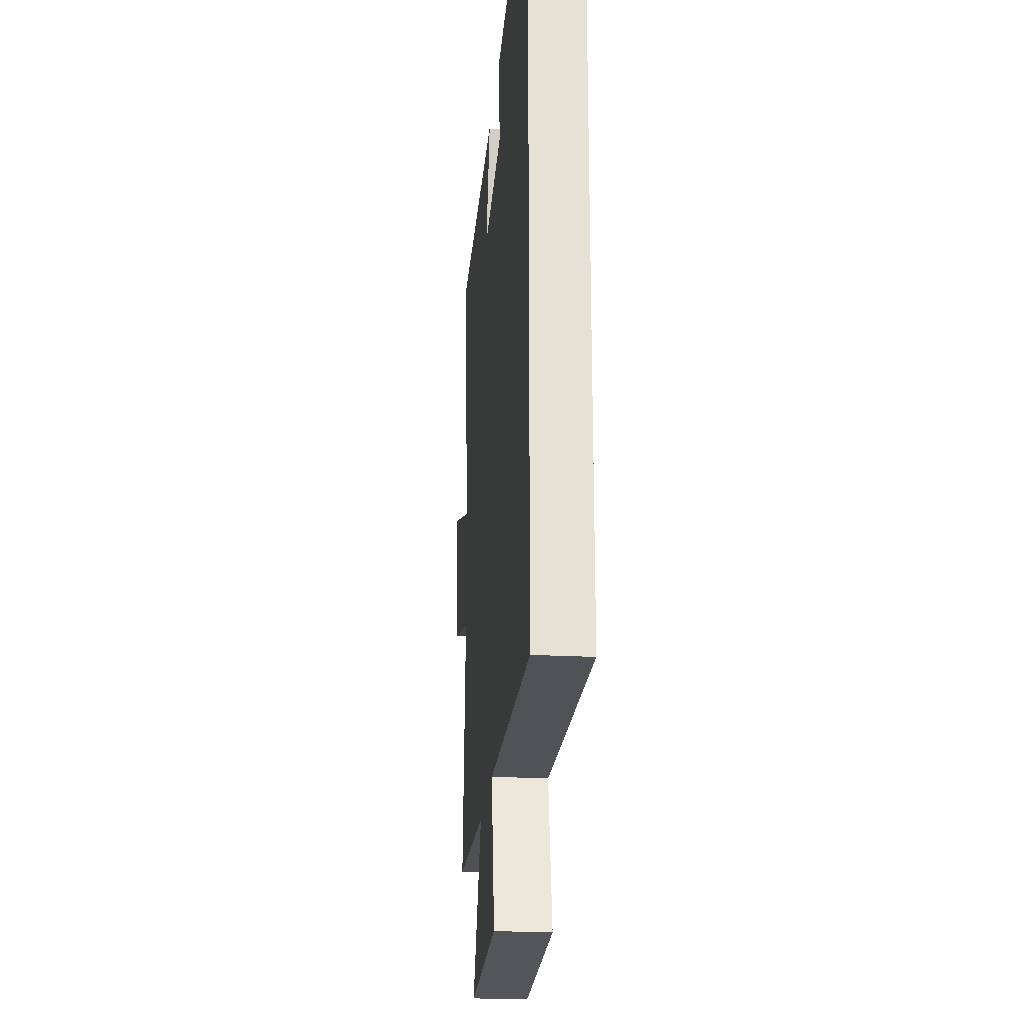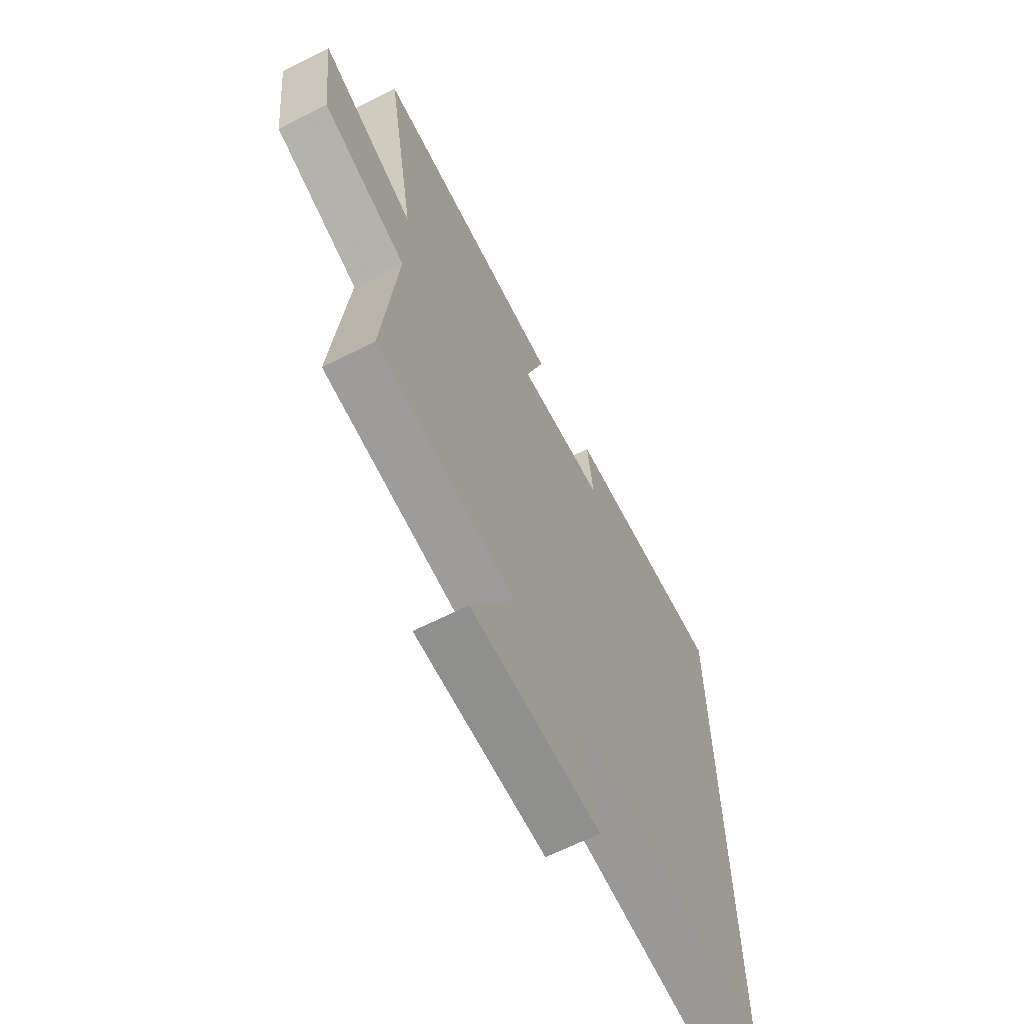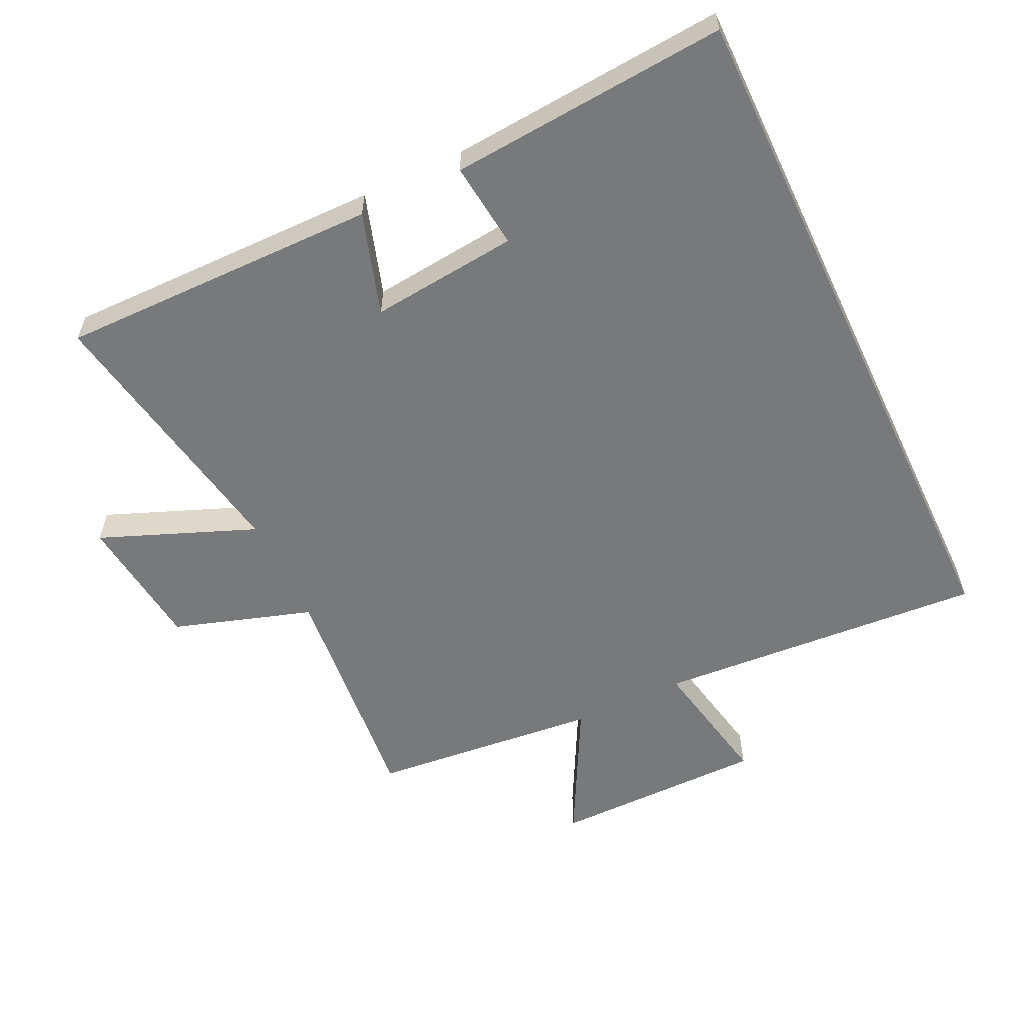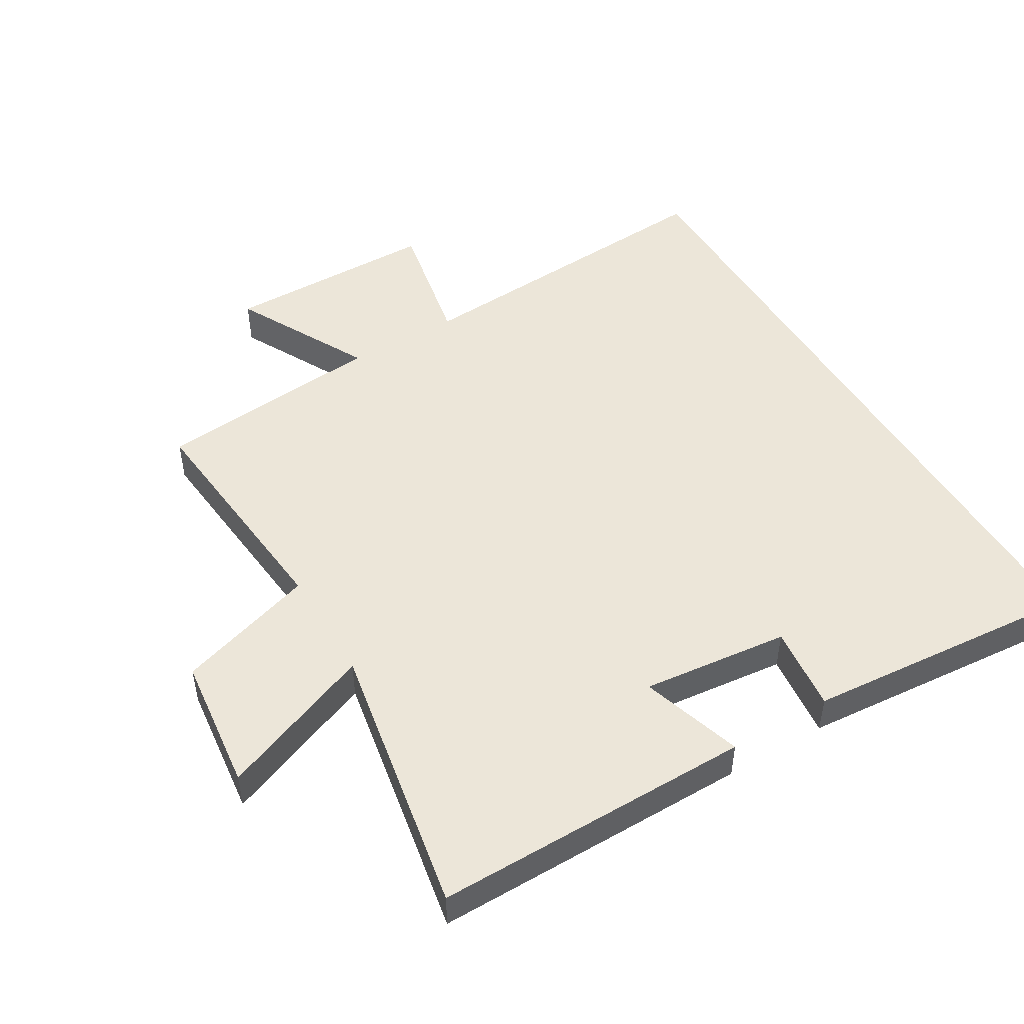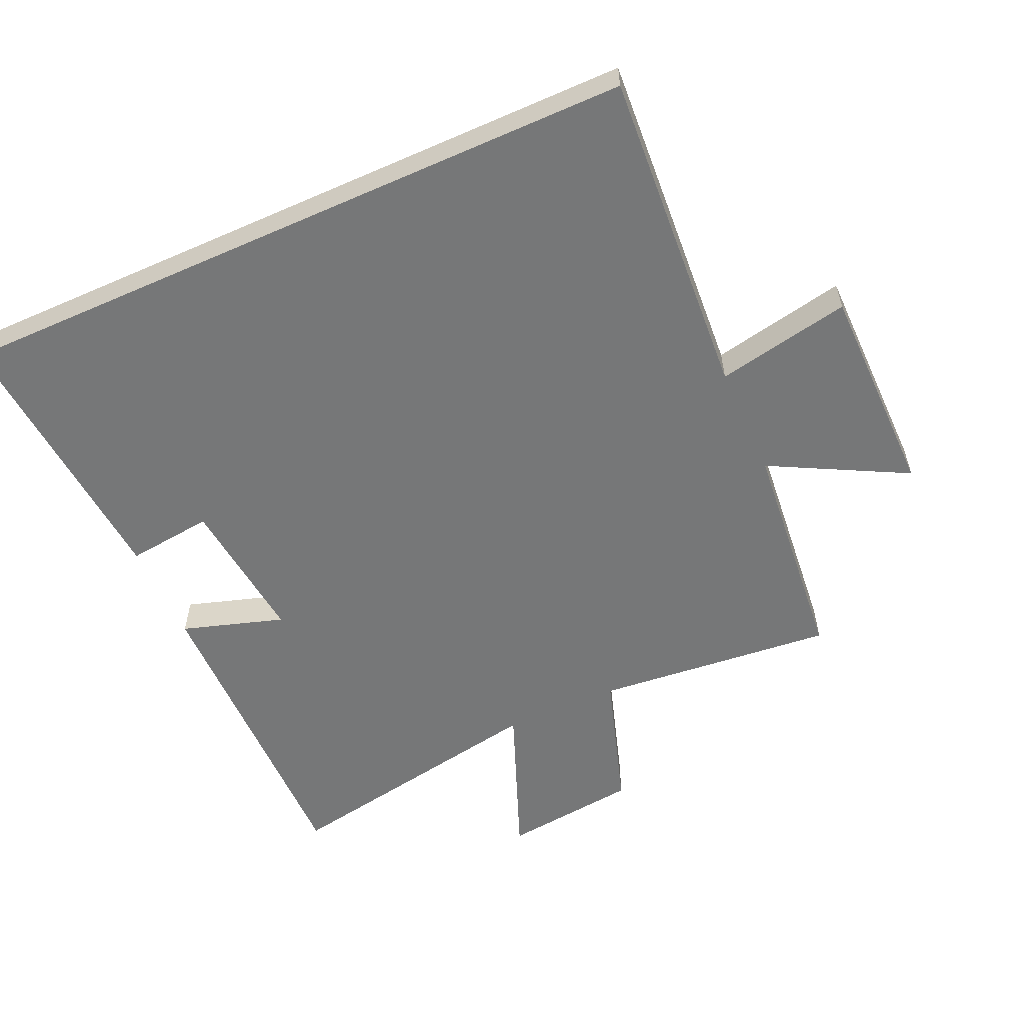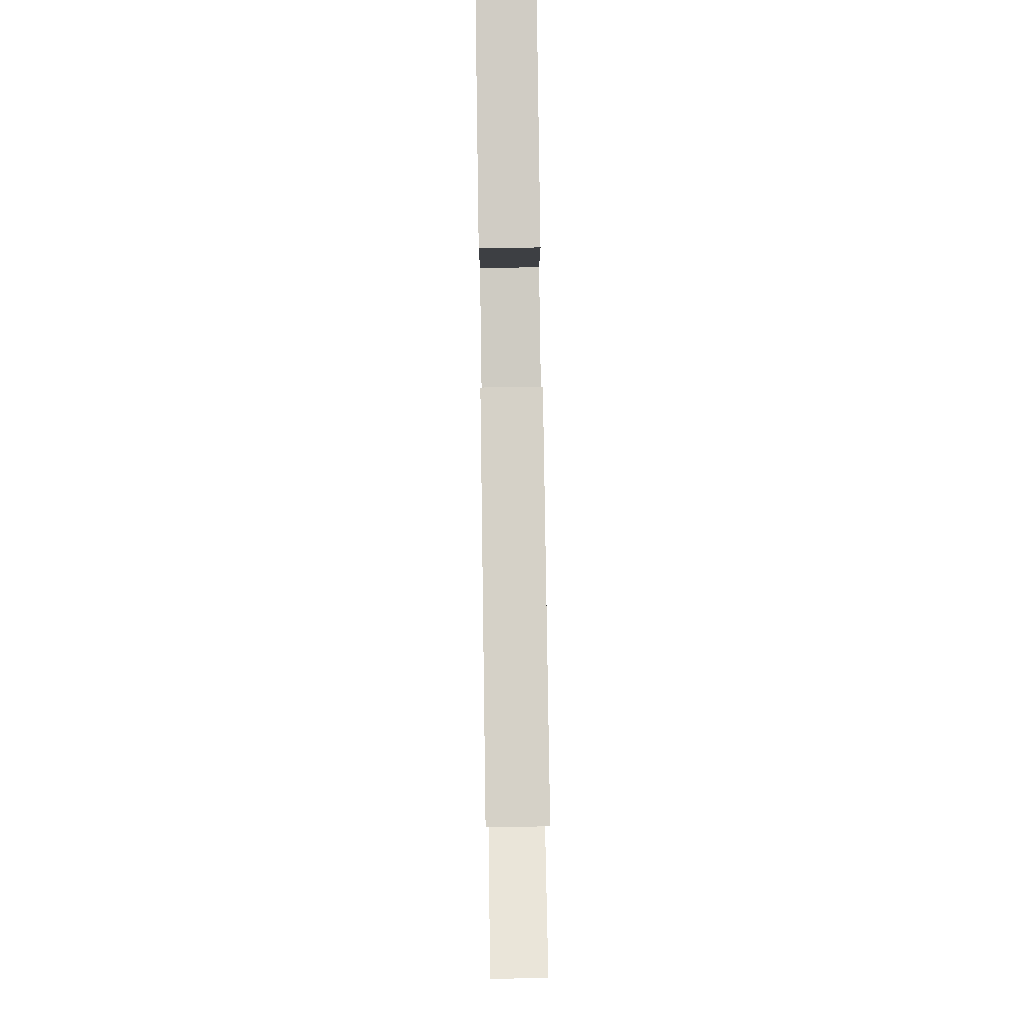
<metadata>
{"format":"obj","ext":"obj","renderer":"f3d","projection":"perspective","resolution":1024,"background":"white","views":[{"elev":-24.5,"azim":85.0,"up":"+Z"},{"elev":-65.5,"azim":-63.2,"up":"+Z"},{"elev":-57.7,"azim":25.4,"up":"+Y"},{"elev":48.9,"azim":-30.7,"up":"+Y"},{"elev":-57.0,"azim":114.2,"up":"+Y"},{"elev":79.4,"azim":-90.8,"up":"+Z"}]}
</metadata>
<code>
v 0.5 0.07 0.534
v 0.5 0.07 -0.534
v -0.005 0.07 -0.5
v 0.036 0.07 -0.706
v -0.292 0.07 -0.708
v -0.183 0.07 -0.5
v -0.535 0.07 -0.466
v -0.5 0.07 -0.1
v -0.713 0.07 -0.032
v -0.737 0.07 0.176
v -0.5 0.07 0.082
v -0.576 0.07 0.504
v -0.086 0.07 0.5
v -0.135 0.07 0.344
v 0.091 0.07 0.368
v 0.076 0.07 0.5
v 0.5 0 0.534
v 0.5 0 -0.534
v -0.005 0 -0.5
v 0.036 0 -0.706
v -0.292 0 -0.708
v -0.183 0 -0.5
v -0.535 0 -0.466
v -0.5 0 -0.1
v -0.713 0 -0.032
v -0.737 0 0.176
v -0.5 0 0.082
v -0.576 0 0.504
v -0.086 0 0.5
v -0.135 0 0.344
v 0.091 0 0.368
v 0.076 0 0.5
f 15 16 1 2
f 14 15 2 3
f 11 12 13 14
f 11 14 3
f 8 9 10 11
f 8 11 3 4
f 6 7 8
f 6 8 4
f 4 5 6
f 18 17 32 31
f 19 18 31 30
f 30 29 28 27
f 19 30 27
f 27 26 25 24
f 20 19 27 24
f 24 23 22
f 20 24 22
f 22 21 20
f 1 17 18 2
f 2 18 19 3
f 3 19 20 4
f 4 20 21 5
f 5 21 22 6
f 6 22 23 7
f 7 23 24 8
f 8 24 25 9
f 9 25 26 10
f 10 26 27 11
f 11 27 28 12
f 12 28 29 13
f 13 29 30 14
f 14 30 31 15
f 15 31 32 16
f 16 32 17 1

</code>
